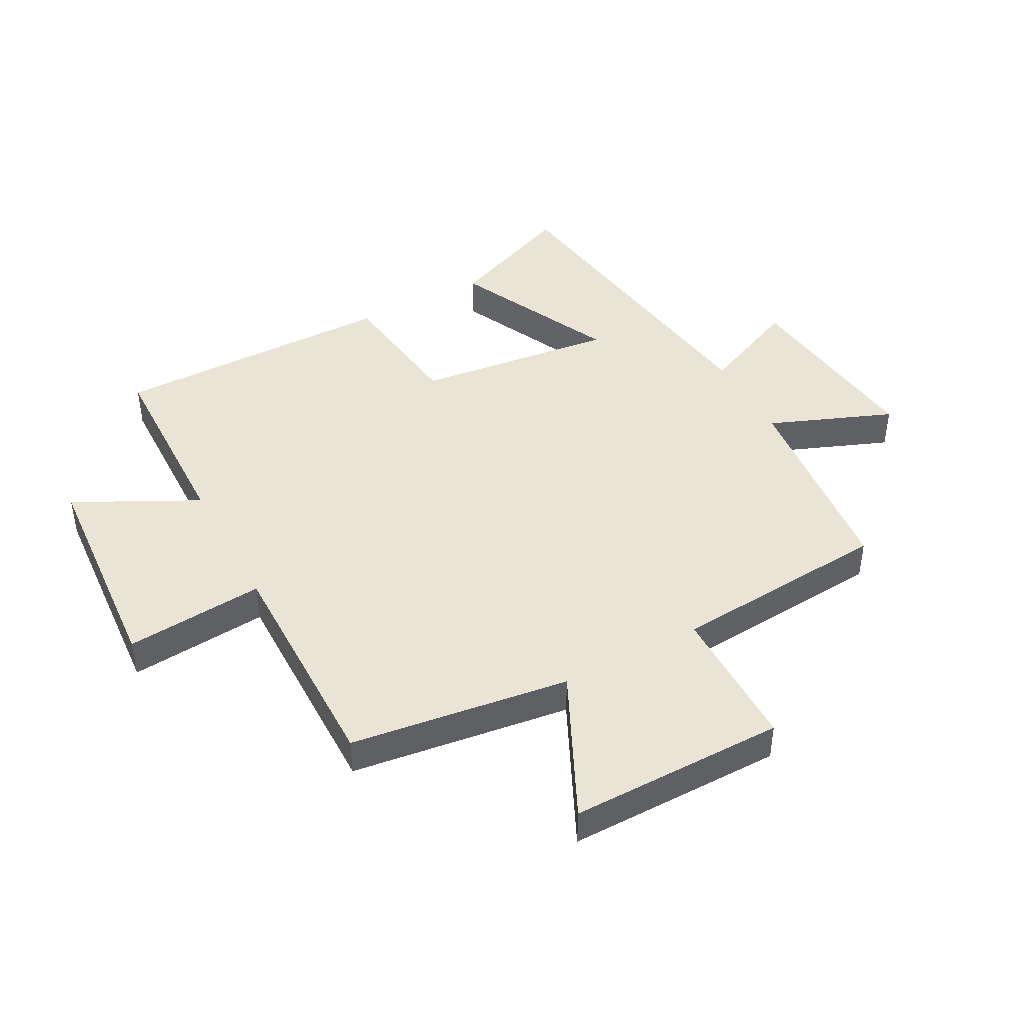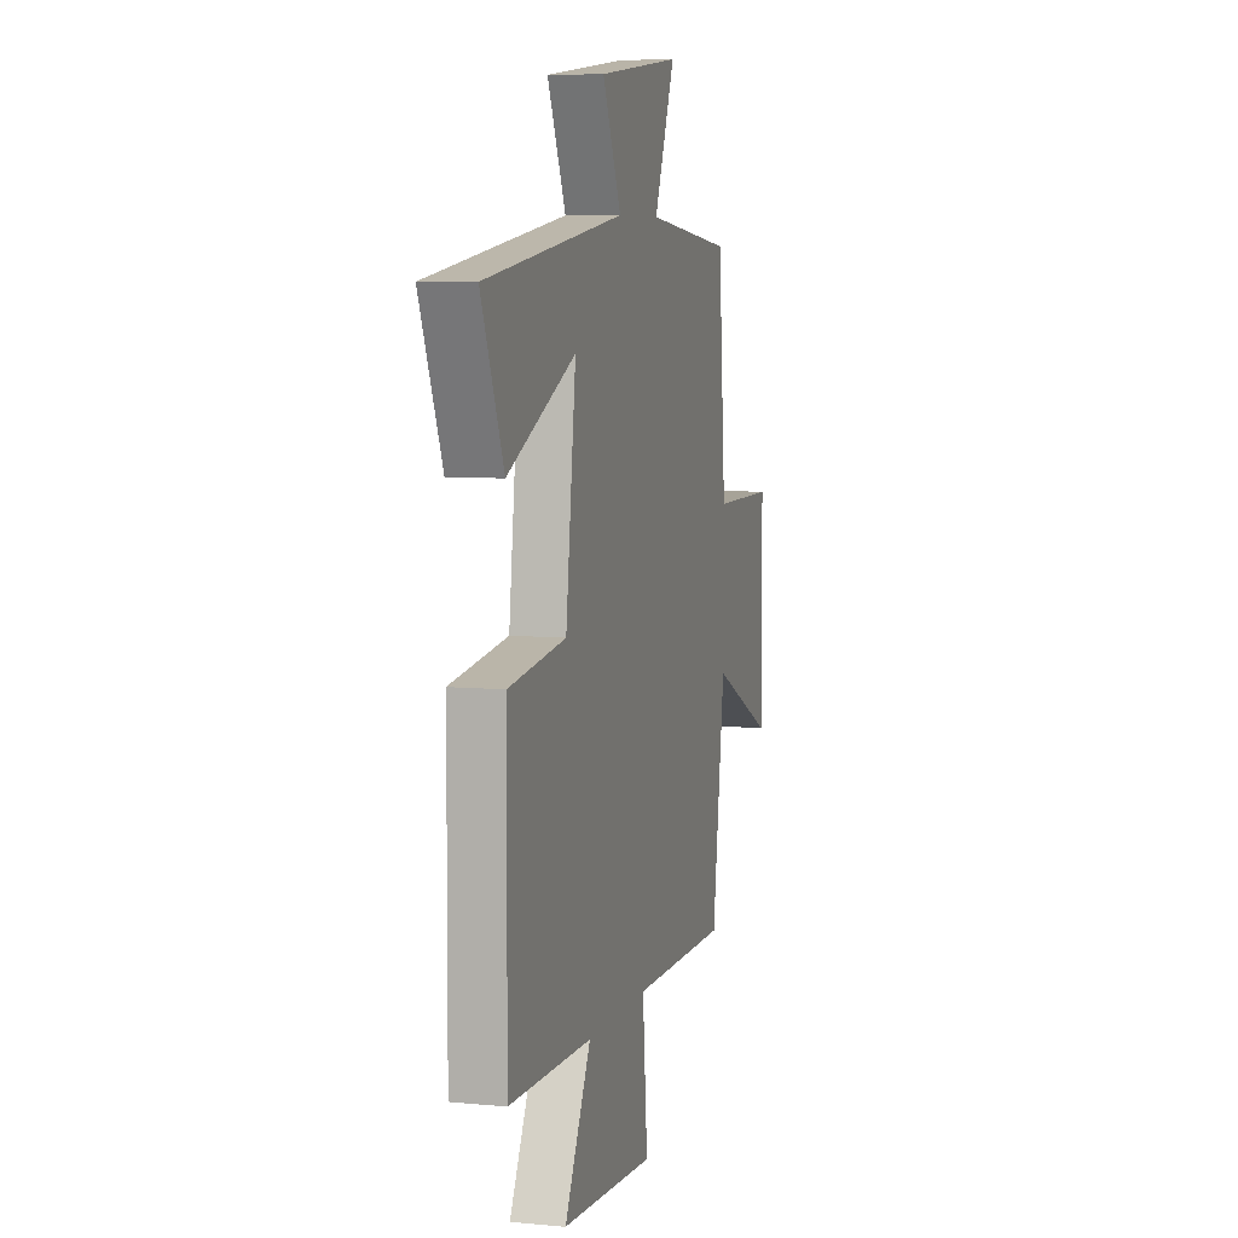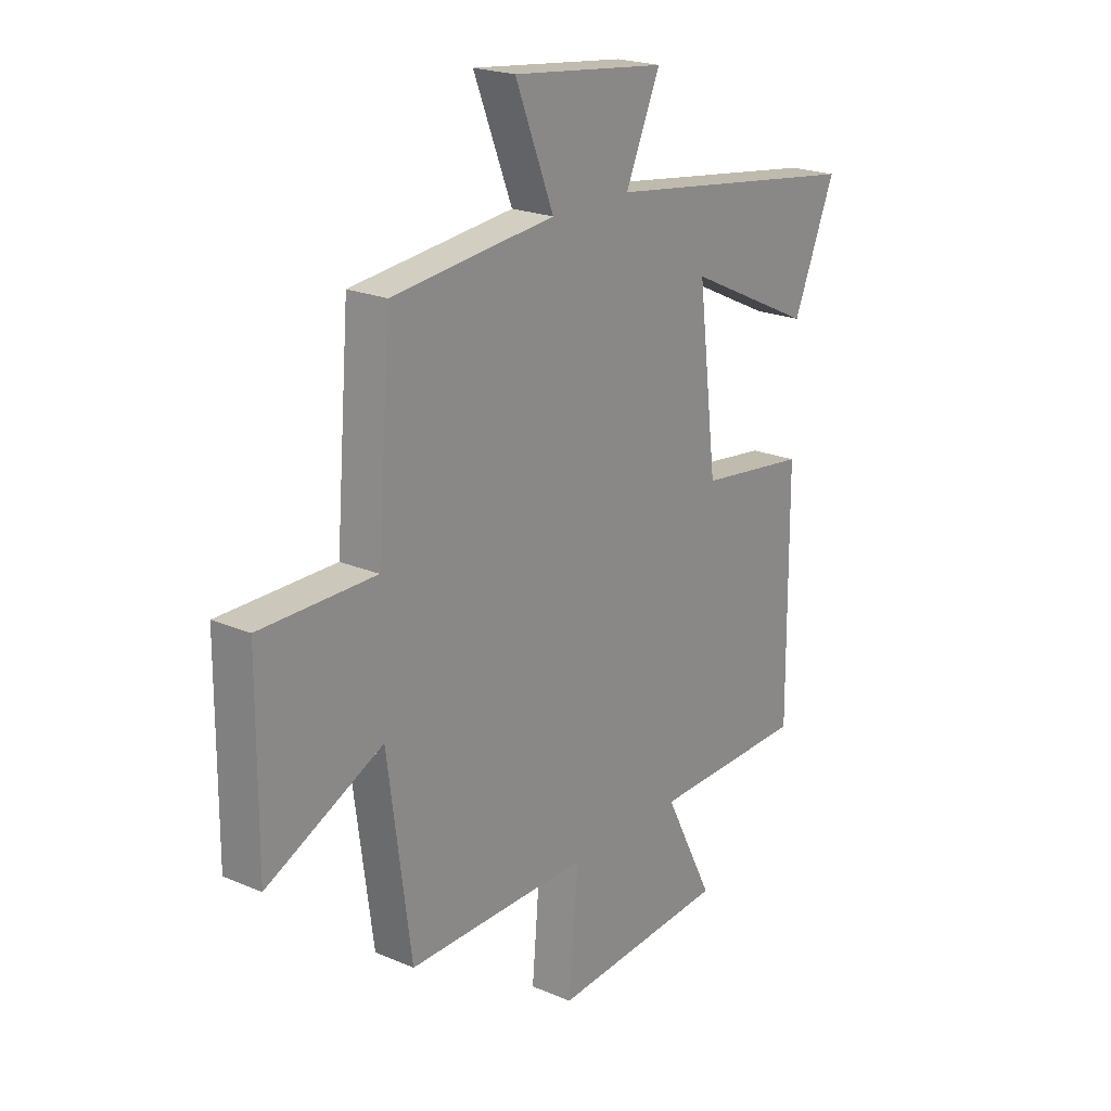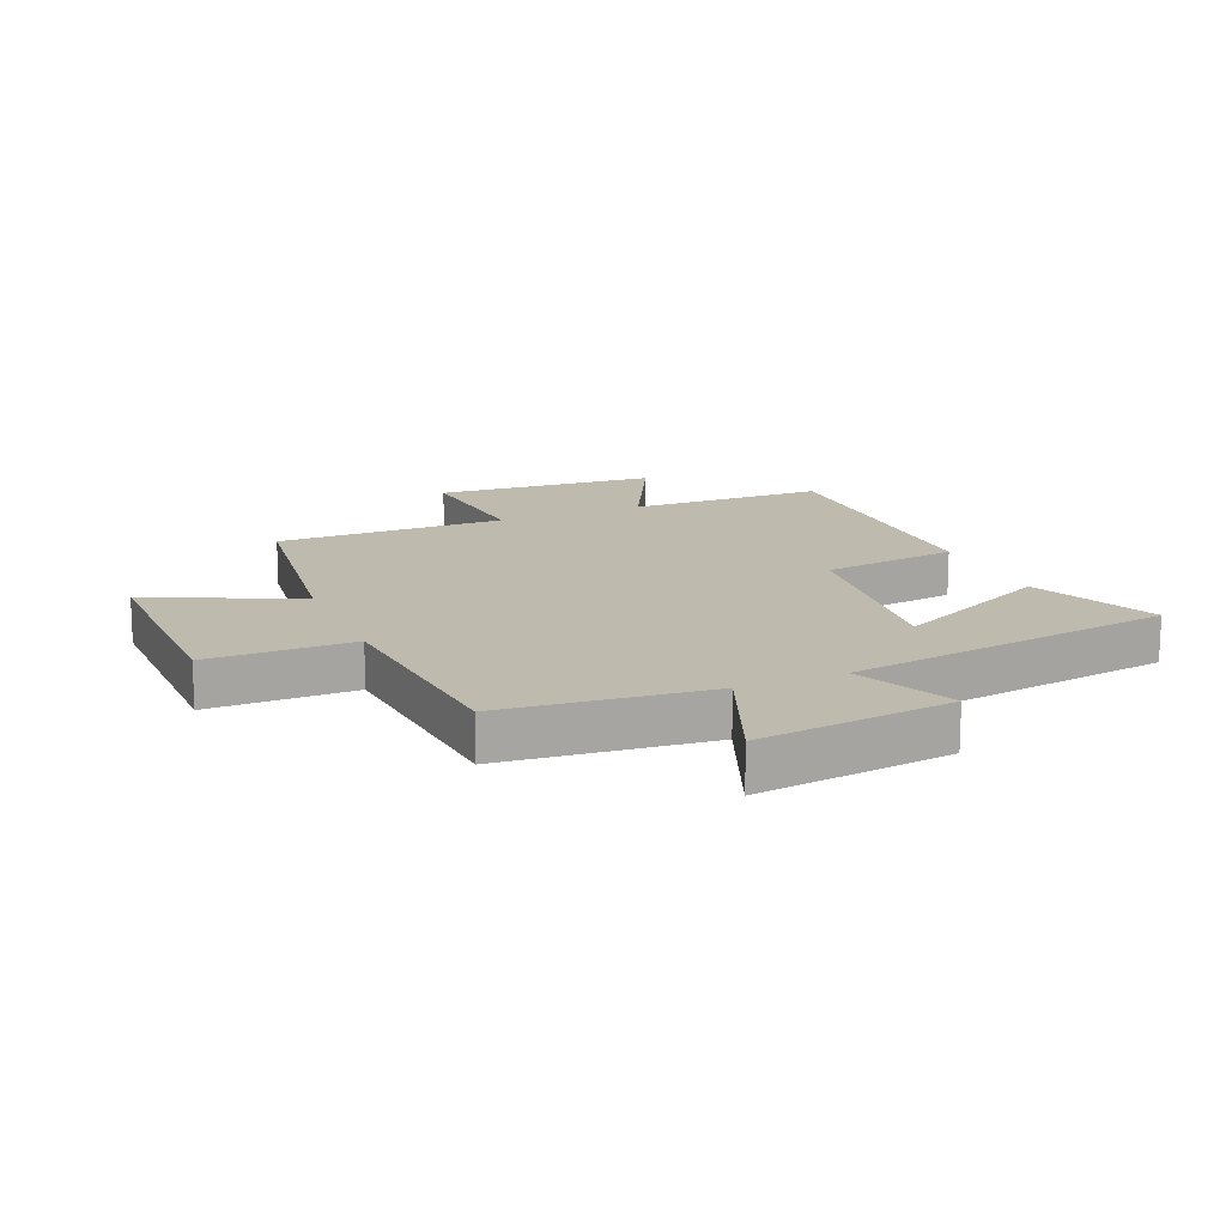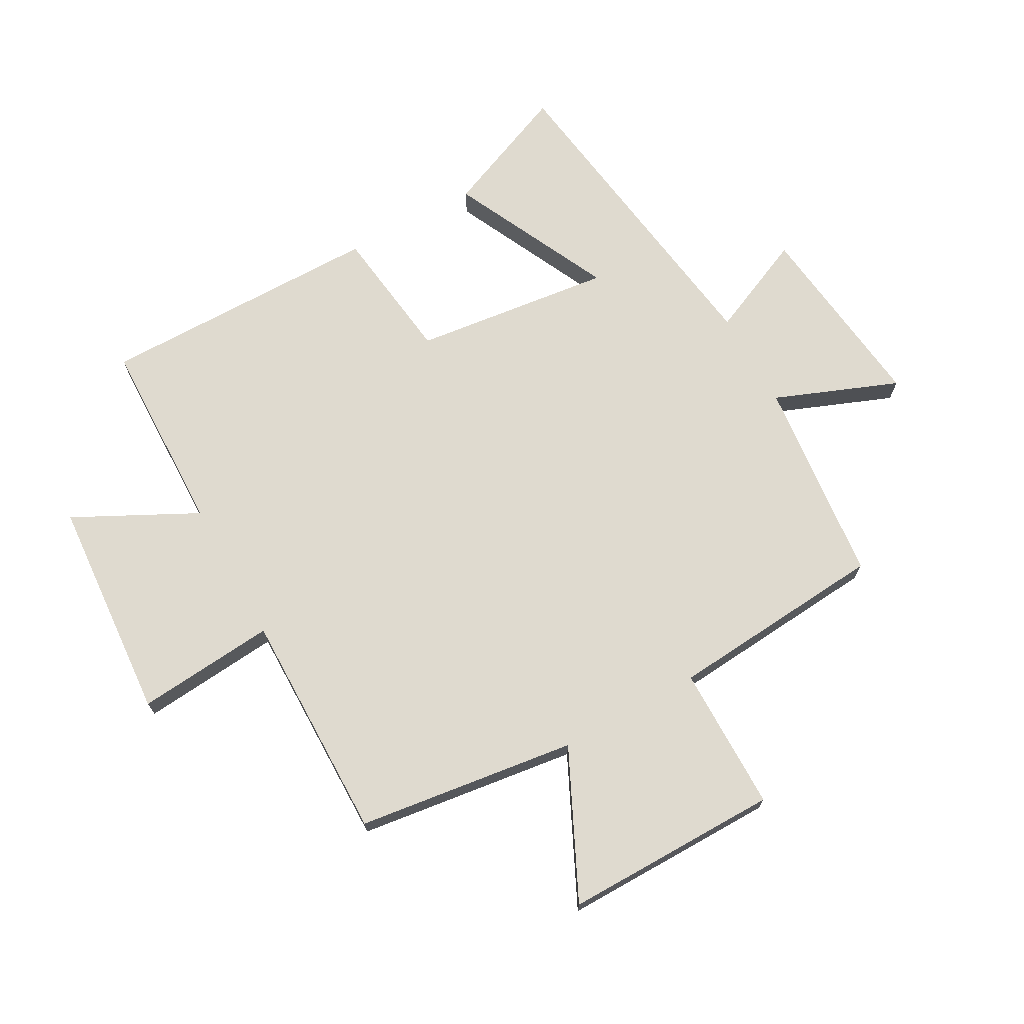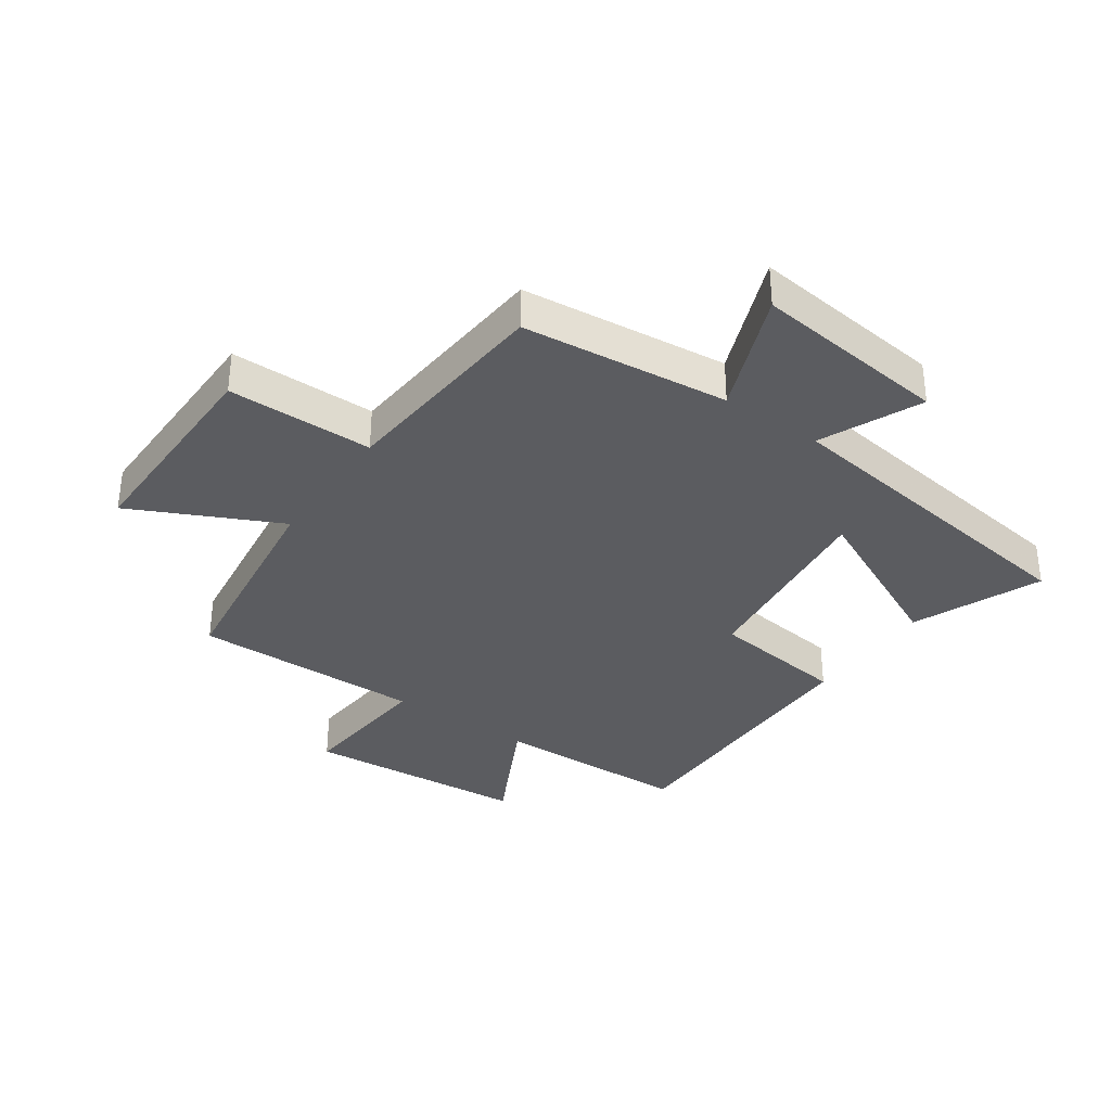
<metadata>
{"format":"obj","ext":"obj","renderer":"f3d","projection":"perspective","resolution":1024,"background":"white","views":[{"elev":43.9,"azim":-118.3,"up":"+Y"},{"elev":7.0,"azim":105.8,"up":"+Z"},{"elev":21.5,"azim":-52.9,"up":"+Z"},{"elev":15.4,"azim":-23.2,"up":"+Y"},{"elev":70.8,"azim":-119.1,"up":"+Y"},{"elev":-34.7,"azim":-34.9,"up":"+Y"}]}
</metadata>
<code>
v 0.588 0.07 0.423
v 0.5 0.07 0.21
v 0.233 0.07 0.337
v 0.273 0.07 0.007
v 0.5 0.07 -0.022
v 0.503 0.07 -0.492
v 0.177 0.07 -0.5
v 0.281 0.07 -0.703
v -0.089 0.07 -0.731
v -0.069 0.07 -0.5
v -0.451 0.07 -0.504
v -0.5 0.07 -0.14
v -0.743 0.07 -0.257
v -0.741 0.07 0.101
v -0.5 0.07 0.102
v -0.471 0.07 0.464
v -0.129 0.07 0.5
v -0.21 0.07 0.704
v 0.114 0.07 0.666
v 0.041 0.07 0.5
v 0.588 0 0.423
v 0.5 0 0.21
v 0.233 0 0.337
v 0.273 0 0.007
v 0.5 0 -0.022
v 0.503 0 -0.492
v 0.177 0 -0.5
v 0.281 0 -0.703
v -0.089 0 -0.731
v -0.069 0 -0.5
v -0.451 0 -0.504
v -0.5 0 -0.14
v -0.743 0 -0.257
v -0.741 0 0.101
v -0.5 0 0.102
v -0.471 0 0.464
v -0.129 0 0.5
v -0.21 0 0.704
v 0.114 0 0.666
v 0.041 0 0.5
f 17 18 19 20
f 15 16 17 20
f 12 13 14 15
f 12 15 20
f 11 12 20
f 10 11 20
f 7 8 9 10
f 6 7 10
f 5 6 10
f 4 5 10
f 3 4 10 20
f 1 2 3 20
f 40 39 38 37
f 40 37 36 35
f 35 34 33 32
f 40 35 32
f 40 32 31
f 40 31 30
f 30 29 28 27
f 30 27 26
f 30 26 25
f 30 25 24
f 40 30 24 23
f 40 23 22 21
f 1 21 22 2
f 2 22 23 3
f 3 23 24 4
f 4 24 25 5
f 5 25 26 6
f 6 26 27 7
f 7 27 28 8
f 8 28 29 9
f 9 29 30 10
f 10 30 31 11
f 11 31 32 12
f 12 32 33 13
f 13 33 34 14
f 14 34 35 15
f 15 35 36 16
f 16 36 37 17
f 17 37 38 18
f 18 38 39 19
f 19 39 40 20
f 20 40 21 1

</code>
